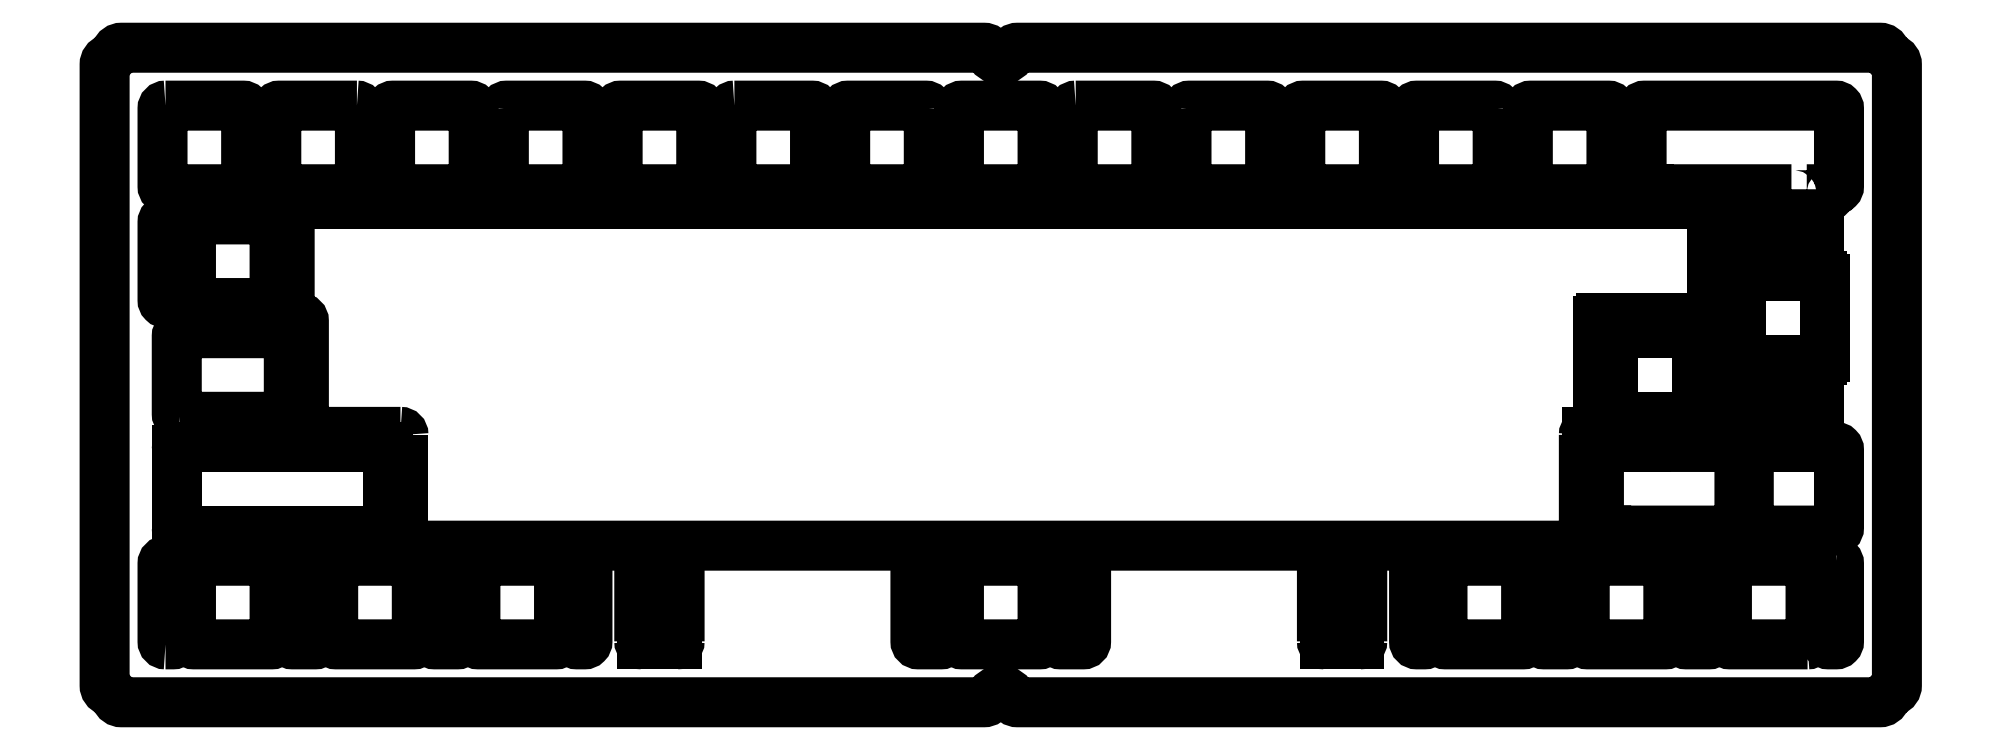
<metadata>
{"format":"dxf","ext":"dxf","renderer":"ezdxf+matplotlib","layout":"modelspace","background":"white","min_lineweight":24,"dpi":150}
</metadata>
<code>
0
SECTION
2
ENTITIES
0
LWPOLYLINE
8
0
90
       20
70
     1
43
0
10
275.3
20
-16.53
10
258.1
20
-16.52
10
258.1
20
-17.03
42
-0.4142
10
257.6
20
-17.52
10
251.9
20
-17.53
42
-0.4142
10
251.4
20
-17.02
10
251.4
20
-16.52
10
250.7
20
-16.52
42
-0.4142
10
250.2
20
-16.03
10
250.2
20
-3.025
42
-0.4142
10
250.7
20
-2.525
10
282.7
20
-2.525
42
-0.4142
10
283.2
20
-3.025
10
283.2
20
-16.03
42
-0.4142
10
282.7
20
-16.52
10
282
20
-16.52
10
282
20
-17.02
42
-0.4142
10
281.5
20
-17.52
10
275.8
20
-17.52
42
-0.4142
10
275.3
20
-17.03
0
LWPOLYLINE
8
0
90
        8
70
     1
43
0
10
130.8
20
-3.025
42
0.4142
10
130.3
20
-2.525
10
117.3
20
-2.525
42
0.4142
10
116.8
20
-3.025
10
116.8
20
-16.02
42
0.4142
10
117.3
20
-16.53
10
130.3
20
-16.53
42
0.4142
10
130.8
20
-16.02
0
LWPOLYLINE
8
0
90
        6
70
   128
43
0
10
6.118
20
-73.68
10
6.118
20
-74.18
42
0.4142
10
6.618
20
-74.67
10
12.37
20
-74.67
42
0.4142
10
12.87
20
-74.18
10
12.87
20
-73.68
0
LWPOLYLINE
8
0
90
        8
70
     1
43
0
10
44.6
20
-78.72
10
31.6
20
-78.72
42
0.4142
10
31.1
20
-79.22
10
31.1
20
-92.22
42
0.4142
10
31.6
20
-92.72
10
44.6
20
-92.73
42
0.4142
10
45.1
20
-92.23
10
45.1
20
-79.23
42
0.4142
0
LWPOLYLINE
8
0
90
        8
70
     1
43
0
10
98.28
20
-2.525
42
0.4142
10
97.77
20
-3.025
10
97.78
20
-16.03
42
0.4142
10
98.28
20
-16.53
10
111.3
20
-16.53
42
0.4142
10
111.8
20
-16.02
10
111.8
20
-3.025
42
0.4142
10
111.3
20
-2.525
0
LWPOLYLINE
8
0
90
        6
70
   128
43
0
10
36.74
20
-73.68
10
36.74
20
-74.18
42
-0.4142
10
36.24
20
-74.67
10
30.49
20
-74.68
42
-0.4142
10
29.99
20
-74.18
10
29.99
20
-73.68
0
LWPOLYLINE
8
0
90
        8
70
     1
43
0
10
79.23
20
-16.53
10
92.22
20
-16.53
42
0.4142
10
92.72
20
-16.02
10
92.72
20
-3.025
42
0.4142
10
92.22
20
-2.525
10
79.23
20
-2.525
42
0.4142
10
78.73
20
-3.025
10
78.73
20
-16.02
42
0.4142
0
LWPOLYLINE
8
0
90
        8
70
     1
43
0
10
5.409
20
-54.62
10
23.17
20
-54.62
42
0.4142
10
23.67
20
-54.12
10
23.67
20
-41.12
42
0.4142
10
23.17
20
-40.62
10
5.409
20
-40.62
42
0.4142
10
4.909
20
-41.12
10
4.909
20
-54.12
42
0.4142
0
LWPOLYLINE
8
0
90
        6
70
   128
43
0
10
196.7
20
-92.23
10
196.7
20
-78.23
42
-0.4142
10
197.2
20
-77.72
10
202.9
20
-77.73
42
-0.4142
10
203.4
20
-78.22
10
203.4
20
-92.23
0
LWPOLYLINE
8
0
90
       16
70
   128
43
0
10
244.2
20
-59.67
10
243.5
20
-59.68
42
0.4142
10
243
20
-60.18
10
243
20
-73.18
42
0.4142
10
243.5
20
-73.67
10
244.2
20
-73.67
10
244.2
20
-74.17
42
0.4142
10
244.7
20
-74.67
10
250.5
20
-74.68
42
0.4142
10
251
20
-74.18
10
251
20
-73.67
10
266.1
20
-73.68
42
0.4142
10
266.6
20
-73.18
10
266.6
20
-60.18
42
0.4142
10
266.1
20
-59.67
10
251
20
-59.67
0
LWPOLYLINE
8
0
90
        8
70
     1
43
0
10
278
20
-92.73
42
0.4142
10
278.5
20
-92.22
10
278.5
20
-79.22
42
0.4142
10
278
20
-78.72
10
265
20
-78.73
42
0.4142
10
264.5
20
-79.22
10
264.5
20
-92.22
42
0.4142
10
265
20
-92.72
0
LWPOLYLINE
8
0
90
       24
70
     1
43
0
10
141
20
6.505
42
0.3178
10
140
20
7.172
10
-4.343
20
7.172
42
0.3178
10
-5.286
20
6.505
42
-0.2265
10
-6.505
20
5.286
42
0.3178
10
-7.172
20
4.343
10
-7.172
20
-99.59
42
0.3178
10
-6.505
20
-100.5
42
-0.2265
10
-5.286
20
-101.8
42
0.3178
10
-4.343
20
-102.4
10
140
20
-102.4
42
0.3178
10
141
20
-101.8
42
-0.7071
10
144.8
20
-101.8
42
0.3178
10
145.7
20
-102.4
10
290.1
20
-102.4
42
0.3178
10
291
20
-101.8
42
-0.2265
10
292.3
20
-100.5
42
0.3178
10
292.9
20
-99.59
10
292.9
20
4.343
42
0.3178
10
292.3
20
5.286
42
-0.2265
10
291
20
6.505
42
0.3178
10
290.1
20
7.172
10
145.7
20
7.172
42
0.3178
10
144.8
20
6.505
42
-0.7071
0
LWPOLYLINE
8
0
90
        8
70
     1
43
0
10
3.025
20
-2.525
42
0.4142
10
2.525
20
-3.025
10
2.525
20
-16.03
42
0.4142
10
3.025
20
-16.52
10
16.02
20
-16.52
42
0.4142
10
16.52
20
-16.02
10
16.53
20
-3.025
42
0.4142
10
16.02
20
-2.525
0
LWPOLYLINE
8
0
90
        8
70
     1
43
0
10
193
20
-16.02
42
0.4142
10
193.5
20
-16.52
10
206.5
20
-16.52
42
0.4142
10
207
20
-16.02
10
207
20
-3.025
42
0.4142
10
206.5
20
-2.525
10
193.5
20
-2.525
42
0.4142
10
193
20
-3.025
0
LWPOLYLINE
8
0
90
        8
70
     1
43
0
10
35.07
20
-2.525
10
22.07
20
-2.525
42
0.4142
10
21.57
20
-3.025
10
21.57
20
-16.02
42
0.4142
10
22.07
20
-16.52
10
35.07
20
-16.52
42
0.4142
10
35.57
20
-16.02
10
35.57
20
-3.025
42
0.4142
0
LWPOLYLINE
8
0
90
        8
70
     1
43
0
10
68.41
20
-78.72
10
55.41
20
-78.72
42
0.4142
10
54.91
20
-79.23
10
54.91
20
-92.22
42
0.4142
10
55.41
20
-92.72
10
68.41
20
-92.72
42
0.4142
10
68.91
20
-92.23
10
68.91
20
-79.22
42
0.4142
0
LWPOLYLINE
8
0
90
        8
70
     1
43
0
10
149.4
20
-16.53
42
0.4142
10
149.9
20
-16.03
10
149.9
20
-3.025
42
0.4142
10
149.4
20
-2.525
10
136.4
20
-2.525
42
0.4142
10
135.9
20
-3.025
10
135.9
20
-16.03
42
0.4142
10
136.4
20
-16.53
0
LWPOLYLINE
8
0
90
        8
70
     1
43
0
10
230.3
20
-78.73
10
217.3
20
-78.73
42
0.4142
10
216.8
20
-79.22
10
216.8
20
-92.22
42
0.4142
10
217.3
20
-92.72
10
230.3
20
-92.73
42
0.4142
10
230.8
20
-92.23
10
230.8
20
-79.23
42
0.4142
0
LWPOLYLINE
8
0
90
        8
70
     1
43
0
10
254.7
20
-79.23
42
0.4142
10
254.2
20
-78.72
10
241.2
20
-78.73
42
0.4142
10
240.7
20
-79.22
10
240.7
20
-92.23
42
0.4142
10
241.2
20
-92.72
10
254.2
20
-92.73
42
0.4142
10
254.7
20
-92.23
0
LWPOLYLINE
8
0
90
        8
70
     1
43
0
10
41.13
20
-16.52
10
54.13
20
-16.53
42
0.4142
10
54.62
20
-16.03
10
54.62
20
-3.025
42
0.4142
10
54.13
20
-2.525
10
41.12
20
-2.525
42
0.4142
10
40.62
20
-3.025
10
40.62
20
-16.03
42
0.4142
0
LWPOLYLINE
8
0
90
        6
70
   128
43
0
10
89.1
20
-92.22
10
89.1
20
-78.22
42
0.4142
10
88.6
20
-77.73
10
82.85
20
-77.73
42
0.4142
10
82.35
20
-78.23
10
82.35
20
-92.22
0
LWPOLYLINE
8
0
90
        8
70
     1
43
0
10
155.4
20
-2.525
42
0.4142
10
154.9
20
-3.025
10
154.9
20
-16.02
42
0.4142
10
155.4
20
-16.53
10
168.4
20
-16.52
42
0.4142
10
168.9
20
-16.02
10
168.9
20
-3.025
42
0.4142
10
168.4
20
-2.525
0
LWPOLYLINE
8
0
90
        8
70
     1
43
0
10
7.788
20
-21.58
42
0.4142
10
7.288
20
-22.07
10
7.288
20
-35.08
42
0.4142
10
7.788
20
-35.58
10
20.79
20
-35.58
42
0.4142
10
21.29
20
-35.08
10
21.29
20
-22.07
42
0.4142
10
20.79
20
-21.58
0
LWPOLYLINE
8
0
90
        8
70
     1
43
0
10
174
20
-3.025
10
174
20
-16.03
42
0.4142
10
174.5
20
-16.53
10
187.5
20
-16.53
42
0.4142
10
188
20
-16.03
10
188
20
-3.025
42
0.4142
10
187.5
20
-2.525
10
174.5
20
-2.525
42
0.4142
0
LWPOLYLINE
8
0
90
        8
70
     1
43
0
10
231.1
20
-16.03
42
0.4142
10
231.6
20
-16.52
10
244.6
20
-16.52
42
0.4142
10
245.1
20
-16.03
10
245.1
20
-3.025
42
0.4142
10
244.6
20
-2.525
10
231.6
20
-2.525
42
0.4142
10
231.1
20
-3.025
0
LWPOLYLINE
8
0
90
        8
70
     1
43
0
10
7.288
20
-92.22
10
7.288
20
-79.22
42
-0.4142
10
7.788
20
-78.72
10
20.79
20
-78.72
42
-0.4142
10
21.29
20
-79.22
10
21.29
20
-92.22
42
-0.4142
10
20.79
20
-92.73
10
7.788
20
-92.72
42
-0.4142
0
LWPOLYLINE
8
0
90
        8
70
     1
43
0
10
149.9
20
-79.23
42
0.4142
10
149.4
20
-78.73
10
136.4
20
-78.72
42
0.4142
10
135.9
20
-79.23
10
135.9
20
-92.22
42
0.4142
10
136.4
20
-92.72
10
149.4
20
-92.73
42
0.4142
10
149.9
20
-92.23
0
LWPOLYLINE
8
0
90
        8
70
     1
43
0
10
226.1
20
-3.025
42
0.4142
10
225.6
20
-2.525
10
212.6
20
-2.525
42
0.4142
10
212.1
20
-3.025
10
212.1
20
-16.03
42
0.4142
10
212.6
20
-16.53
10
225.6
20
-16.53
42
0.4142
10
226.1
20
-16.03
0
LWPOLYLINE
8
0
90
       11
70
   128
43
0
10
268.1
20
-60.18
10
268.1
20
-74.17
42
0.4142
10
268.6
20
-74.68
10
274.4
20
-74.67
42
0.4142
10
274.9
20
-74.17
10
274.9
20
-73.67
10
282.7
20
-73.68
42
0.4142
10
283.2
20
-73.18
10
283.2
20
-60.17
42
0.4142
10
282.7
20
-59.67
10
274.9
20
-59.67
0
LWPOLYLINE
8
0
90
        8
70
     1
43
0
10
59.68
20
-3.025
10
59.68
20
-16.03
42
0.4142
10
60.18
20
-16.53
10
73.18
20
-16.53
42
0.4142
10
73.68
20
-16.02
10
73.68
20
-3.025
42
0.4142
10
73.18
20
-2.525
10
60.18
20
-2.525
42
0.4142
0
LWPOLYLINE
8
0
90
        2
70
   128
43
0
10
42.86
20
-75.7
10
42.86
20
-57.65
0
LWPOLYLINE
8
0
90
        4
70
   128
43
0
10
240.5
20
-57.65
10
240.5
20
-75.7
42
-0.4142
10
240
20
-76.2
10
43.36
20
-76.2
0
LWPOLYLINE
8
0
90
        9
70
   128
43
0
10
42.36
20
-57.15
10
26.69
20
-57.15
42
-0.4142
10
26.19
20
-56.65
10
26.19
20
-38.6
42
0.4142
10
25.69
20
-38.1
10
24.31
20
-38.1
42
-0.4142
10
23.81
20
-37.6
10
23.81
20
-19.55
42
-0.4142
10
24.31
20
-19.05
0
LWPOLYLINE
8
0
90
        2
70
   128
43
0
10
24.31
20
-19.05
10
261.4
20
-19.05
0
LWPOLYLINE
8
0
90
        8
70
     1
43
0
10
4.262
20
-21.58
10
3.025
20
-21.58
42
0.4142
10
2.525
20
-22.08
10
2.525
20
-35.08
42
0.4142
10
3.025
20
-35.58
10
4.262
20
-35.58
42
0.4142
10
4.762
20
-35.08
10
4.762
20
-22.08
42
0.4142
0
LWPOLYLINE
8
0
90
        8
70
     1
43
0
10
282.7
20
-78.72
10
281.5
20
-78.72
42
0.4142
10
281
20
-79.22
10
281
20
-92.23
42
0.4142
10
281.5
20
-92.73
10
282.7
20
-92.73
42
0.4142
10
283.2
20
-92.23
10
283.2
20
-79.22
42
0.4142
0
LWPOLYLINE
8
0
90
       10
70
     1
43
0
10
261.9
20
-92.23
10
261.9
20
-79.22
42
0.4142
10
261.4
20
-78.72
10
260.2
20
-78.72
10
257.7
20
-78.73
42
0.4142
10
257.2
20
-79.23
10
257.2
20
-92.23
42
0.4142
10
257.7
20
-92.73
10
260.2
20
-92.73
10
261.4
20
-92.73
42
0.4142
0
LWPOLYLINE
8
0
90
       10
70
     1
43
0
10
237.6
20
-78.72
10
236.4
20
-78.72
10
233.9
20
-78.73
42
0.4142
10
233.4
20
-79.23
10
233.4
20
-92.23
42
0.4142
10
233.9
20
-92.73
10
236.4
20
-92.73
10
237.6
20
-92.73
42
0.4142
10
238.1
20
-92.23
10
238.1
20
-79.22
42
0.4142
0
LWPOLYLINE
8
0
90
        8
70
     1
43
0
10
212.1
20
-79.22
42
-0.4142
10
212.6
20
-78.72
10
213.8
20
-78.72
42
-0.4142
10
214.3
20
-79.22
10
214.3
20
-92.23
42
-0.4142
10
213.8
20
-92.73
10
212.6
20
-92.73
42
-0.4142
10
212.1
20
-92.23
0
LWPOLYLINE
8
0
90
        8
70
     1
43
0
10
71.44
20
-79.22
42
-0.4142
10
71.94
20
-78.73
10
73.18
20
-78.73
42
-0.4142
10
73.68
20
-79.22
10
73.68
20
-92.23
42
-0.4142
10
73.18
20
-92.73
10
71.94
20
-92.73
42
-0.4142
10
71.44
20
-92.23
0
LWPOLYLINE
8
0
90
       10
70
     1
43
0
10
50.65
20
-92.73
10
51.89
20
-92.73
42
0.4142
10
52.39
20
-92.23
10
52.39
20
-79.23
42
0.4142
10
51.89
20
-78.73
10
50.65
20
-78.73
10
48.12
20
-78.73
42
0.4142
10
47.62
20
-79.23
10
47.62
20
-92.23
42
0.4142
10
48.12
20
-92.73
0
LWPOLYLINE
8
0
90
       10
70
     1
43
0
10
25.55
20
-92.73
10
28.08
20
-92.73
42
0.4142
10
28.58
20
-92.23
10
28.58
20
-79.22
42
0.4142
10
28.08
20
-78.72
10
26.84
20
-78.72
10
24.31
20
-78.73
42
0.4142
10
23.81
20
-79.22
10
23.81
20
-92.23
42
0.4142
10
24.31
20
-92.73
0
LWPOLYLINE
8
0
90
        8
70
     1
43
0
10
3.025
20
-92.73
10
4.263
20
-92.73
42
0.4142
10
4.763
20
-92.23
10
4.763
20
-79.22
42
0.4142
10
4.263
20
-78.73
10
3.025
20
-78.73
42
0.4142
10
2.525
20
-79.22
10
2.525
20
-92.23
42
0.4142
0
LWPOLYLINE
8
0
90
        8
70
     1
43
0
10
156.7
20
-78.73
10
152.9
20
-78.73
42
0.4142
10
152.4
20
-79.23
10
152.4
20
-92.23
42
0.4142
10
152.9
20
-92.73
10
156.7
20
-92.73
42
0.4142
10
157.2
20
-92.23
10
157.2
20
-79.23
42
0.4142
0
LWPOLYLINE
8
0
90
        8
70
     1
43
0
10
129.1
20
-78.72
10
132.8
20
-78.72
42
-0.4142
10
133.3
20
-79.22
10
133.3
20
-92.22
42
-0.4142
10
132.8
20
-92.72
10
129.1
20
-92.72
42
-0.4142
10
128.6
20
-92.22
10
128.6
20
-79.22
42
-0.4142
0
LINE
8
0
10
280.8
20
-31.6
30
0
11
280.8
21
-44.6
31
0
0
LINE
8
0
10
266.8
20
-31.6
30
0
11
266.8
21
-44.6
31
0
0
LINE
8
0
10
280.3
20
-31.1
30
0
11
267.3
21
-31.1
31
0
0
LINE
8
0
10
280.3
20
-45.1
30
0
11
267.3
21
-45.1
31
0
0
ARC
8
0
10
280.3
20
-31.6
30
0
40
0.5
50
0
51
90
0
ARC
8
0
10
280.3
20
-44.6
30
0
40
0.5
50
270
51
0
0
ARC
8
0
10
267.3
20
-31.6
30
0
40
0.5
50
90
51
180
0
ARC
8
0
10
267.3
20
-44.6
30
0
40
0.5
50
180
51
270
0
LINE
8
0
10
279.8
20
-47.04
30
0
11
279.8
21
-53.04
31
0
0
LINE
8
0
10
264.8
20
-47.04
30
0
11
264.8
21
-53.04
31
0
0
LINE
8
0
10
279.3
20
-46.54
30
0
11
265.3
21
-46.54
31
0
0
LINE
8
0
10
279.3
20
-53.54
30
0
11
265.3
21
-53.54
31
0
0
ARC
8
0
10
279.3
20
-47.04
30
0
40
0.5
50
0
51
90
0
ARC
8
0
10
279.3
20
-53.04
30
0
40
0.5
50
270
51
0
0
ARC
8
0
10
265.3
20
-47.04
30
0
40
0.5
50
90
51
180
0
ARC
8
0
10
265.3
20
-53.04
30
0
40
0.5
50
180
51
270
0
LINE
8
0
10
279.8
20
-23.16
30
0
11
279.8
21
-29.16
31
0
0
LINE
8
0
10
264.8
20
-23.16
30
0
11
264.8
21
-29.16
31
0
0
LINE
8
0
10
279.3
20
-22.66
30
0
11
265.3
21
-22.66
31
0
0
LINE
8
0
10
279.3
20
-29.66
30
0
11
265.3
21
-29.66
31
0
0
ARC
8
0
10
279.3
20
-23.16
30
0
40
0.5
50
0
51
90
0
ARC
8
0
10
279.3
20
-29.16
30
0
40
0.5
50
270
51
0
0
ARC
8
0
10
265.3
20
-23.16
30
0
40
0.5
50
90
51
180
0
ARC
8
0
10
265.3
20
-29.16
30
0
40
0.5
50
180
51
270
0
LINE
8
0
10
245.9
20
-40.63
30
0
11
258.9
21
-40.63
31
0
0
LINE
8
0
10
245.9
20
-54.63
30
0
11
258.9
21
-54.63
31
0
0
LINE
8
0
10
245.4
20
-41.13
30
0
11
245.4
21
-54.13
31
0
0
LINE
8
0
10
259.4
20
-41.13
30
0
11
259.4
21
-54.13
31
0
0
ARC
8
0
10
245.9
20
-41.13
30
0
40
0.5
50
90
51
180
0
ARC
8
0
10
258.9
20
-41.13
30
0
40
0.5
50
0
51
90
0
ARC
8
0
10
245.9
20
-54.13
30
0
40
0.5
50
180
51
270
0
ARC
8
0
10
258.9
20
-54.13
30
0
40
0.5
50
270
51
0
0
ARC
8
0
10
42.36
20
-57.65
30
0
40
0.5
50
0
51
90
0
ARC
8
0
10
43.36
20
-75.7
30
0
40
0.5
50
180
51
270
0
LINE
8
0
10
242.9
20
-38.6
30
0
11
242.9
21
-56.65
31
0
0
LINE
8
0
10
261.4
20
-38.1
30
0
11
243.4
21
-38.1
31
0
0
LINE
8
0
10
241
20
-57.15
30
0
11
242.4
21
-57.15
31
0
0
LINE
8
0
10
261.9
20
-19.55
30
0
11
261.9
21
-37.6
31
0
0
ARC
8
0
10
261.4
20
-19.55
30
0
40
0.5
50
0
51
90
0
ARC
8
0
10
261.4
20
-37.6
30
0
40
0.5
50
270
51
0
0
ARC
8
0
10
243.4
20
-38.6
30
0
40
0.5
50
90
51
180
0
ARC
8
0
10
242.4
20
-56.65
30
0
40
0.5
50
270
51
0
0
ARC
8
0
10
241
20
-57.65
30
0
40
0.5
50
90
51
180
0
LINE
8
0
10
4.906
20
-60.18
30
0
11
4.906
21
-73.18
31
0
0
ARC
8
0
10
5.406
20
-60.18
30
0
40
0.5
50
90
51
180
0
ARC
8
0
10
5.406
20
-73.18
30
0
40
0.5
50
180
51
270
0
LINE
8
0
10
40.34
20
-60.18
30
0
11
40.34
21
-73.18
31
0
0
ARC
8
0
10
39.84
20
-60.18
30
0
40
0.5
50
0
51
90
0
ARC
8
0
10
39.84
20
-73.18
30
0
40
0.5
50
270
51
0
0
LINE
8
0
10
5.406
20
-59.68
30
0
11
39.84
21
-59.68
31
0
0
LINE
8
0
10
5.406
20
-73.68
30
0
11
6.118
21
-73.68
31
0
0
LINE
8
0
10
12.87
20
-73.68
30
0
11
29.99
21
-73.68
31
0
0
LINE
8
0
10
36.74
20
-73.68
30
0
11
39.84
21
-73.68
31
0
0
LINE
8
0
10
251
20
-59.67
30
0
11
244.2
21
-59.67
31
0
0
LINE
8
0
10
274.9
20
-59.68
30
0
11
268.6
21
-59.68
31
0
0
ARC
8
0
10
268.6
20
-60.18
30
0
40
0.5
50
90
51
180
0
LINE
8
0
10
82.85
20
-92.72
30
0
11
88.6
21
-92.72
31
0
0
LINE
8
0
10
202.9
20
-92.73
30
0
11
197.2
21
-92.73
31
0
0
ARC
8
0
10
202.9
20
-92.23
30
0
40
0.5
50
270
51
0
0
ARC
8
0
10
197.2
20
-92.23
30
0
40
0.5
50
180
51
270
0
ARC
8
0
10
82.85
20
-92.22
30
0
40
0.5
50
180
51
270
0
ARC
8
0
10
88.6
20
-92.22
30
0
40
0.5
50
270
51
0
0
VIEWPORT
8
0
10
5.25
20
4
30
0
40
11.64
41
8.993
68
     1
69
     1
0
ENDSEC
0
EOF

</code>
